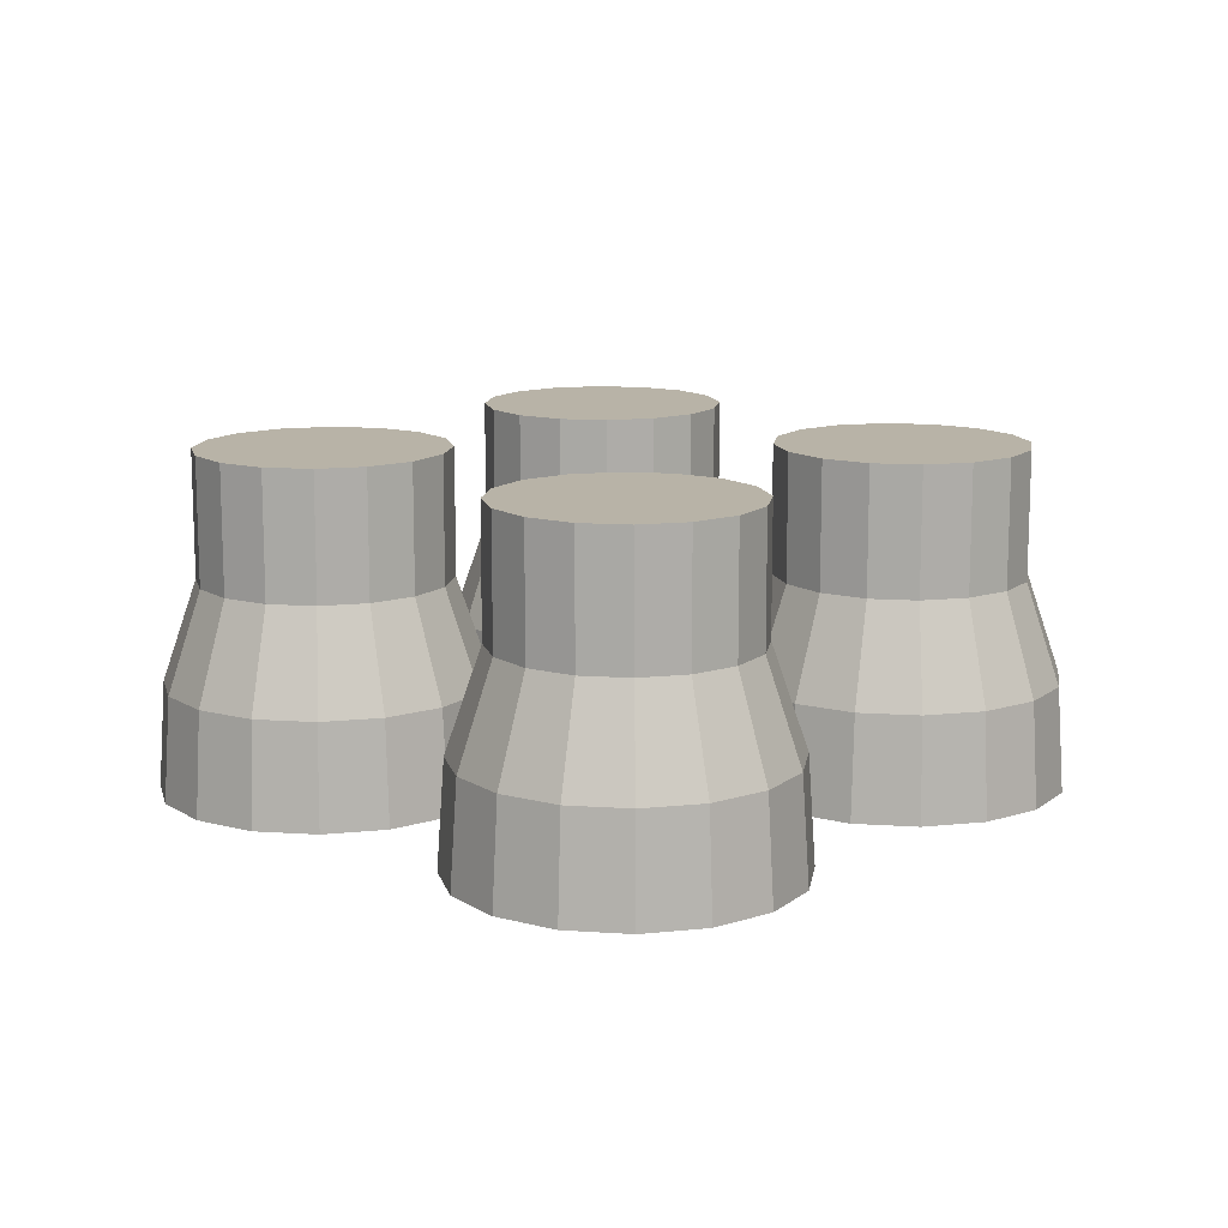
<metadata>
{"format":"obj","ext":"obj","renderer":"f3d","projection":"perspective","resolution":1024,"background":"white","views":[{"elev":12.9,"azim":-2.4,"up":"+Y"}]}
</metadata>
<code>
o Thrusters
v 0.5374 0.5609 1.204
v 0.4965 0.5609 1.41
v 0.3797 0.5609 1.585
v 0.205 0.5609 1.702
v -0.001057 0.5609 1.743
v -0.2071 0.5609 1.702
v -0.3818 0.5609 1.585
v -0.4986 0.5609 1.41
v -0.5396 0.5609 1.204
v -0.4986 0.5609 0.9983
v -0.3818 0.5609 0.8236
v -0.2071 0.5609 0.7068
v -0.001057 0.5609 0.6658
v 0.205 0.5609 0.7068
v 0.3797 0.5609 0.8236
v 0.4965 0.5609 0.9983
v 0.7169 -0.8751 1.204
v 0.6623 -0.8751 1.479
v 0.5066 -0.8751 1.712
v 0.2737 -0.8751 1.868
v -0.001057 -0.8751 1.922
v -0.2758 -0.8751 1.868
v -0.5088 -0.8751 1.712
v -0.6644 -0.8751 1.479
v -0.7191 -0.8751 1.204
v -0.6644 -0.8751 0.9296
v -0.5088 -0.8751 0.6966
v -0.2758 -0.8751 0.541
v -0.001057 -0.8751 0.4863
v 0.2737 -0.8751 0.541
v 0.5066 -0.8751 0.6966
v 0.6623 -0.8751 0.9296
v 0.4965 0.0122 0.9983
v 0.3797 0.0122 0.8236
v 0.205 0.0122 0.7068
v -0.001057 0.0122 0.6658
v -0.2071 0.0122 0.7068
v -0.3818 0.0122 0.8236
v -0.4986 0.0122 0.9983
v -0.5396 0.0122 1.204
v -0.4986 0.0122 1.41
v -0.3818 0.0122 1.585
v -0.2071 0.0122 1.702
v -0.001057 0.0122 1.743
v 0.205 0.0122 1.702
v 0.3797 0.0122 1.585
v 0.4965 0.0122 1.41
v 0.5374 0.0122 1.204
v 0.6006 -0.8051 1.204
v 0.5548 -0.8051 1.435
v 0.4244 -0.8051 1.63
v 0.2292 -0.8051 1.76
v -0.001057 -0.8051 1.806
v -0.2313 -0.8051 1.76
v -0.4265 -0.8051 1.63
v -0.5569 -0.8051 1.435
v -0.6027 -0.8051 1.204
v -0.5569 -0.8051 0.9741
v -0.4265 -0.8051 0.7789
v -0.2313 -0.8051 0.6485
v -0.001057 -0.8051 0.6027
v 0.2292 -0.8051 0.6485
v 0.4244 -0.8051 0.7789
v 0.5548 -0.8051 0.9741
v 0.6006 -0.3913 1.204
v 0.5548 -0.3913 1.435
v 0.4244 -0.3913 1.63
v 0.2292 -0.3913 1.76
v -0.001057 -0.3913 1.806
v -0.2313 -0.3913 1.76
v -0.4265 -0.3913 1.63
v -0.5569 -0.3913 1.435
v -0.6027 -0.3913 1.204
v -0.5569 -0.3913 0.9741
v -0.4265 -0.3913 0.7789
v -0.2313 -0.3913 0.6485
v -0.001057 -0.3913 0.6027
v 0.2292 -0.3913 0.6485
v 0.4244 -0.3913 0.7789
v 0.5548 -0.3913 0.9741
v 0.4803 -0.1611 1.204
v 0.4436 -0.1611 1.389
v 0.3393 -0.1611 1.545
v 0.1831 -0.1611 1.649
v -0.001057 -0.1611 1.686
v -0.1853 -0.1611 1.649
v -0.3414 -0.1611 1.545
v -0.4458 -0.1611 1.389
v -0.4824 -0.1611 1.204
v -0.4458 -0.1611 1.02
v -0.3414 -0.1611 0.864
v -0.1853 -0.1611 0.7596
v -0.001057 -0.1611 0.723
v 0.1831 -0.1611 0.7596
v 0.3393 -0.1611 0.864
v 0.4436 -0.1611 1.02
v 0.4803 0.09164 1.204
v 0.4436 0.09164 1.389
v 0.3393 0.09164 1.545
v 0.1831 0.09164 1.649
v -0.001057 0.09164 1.686
v -0.1853 0.09164 1.649
v -0.3414 0.09164 1.545
v -0.4458 0.09164 1.389
v -0.4824 0.09164 1.204
v -0.4458 0.09164 1.02
v -0.3414 0.09164 0.864
v -0.1853 0.09164 0.7596
v -0.001057 0.09164 0.723
v 0.1831 0.09164 0.7596
v 0.3393 0.09164 0.864
v 0.4436 0.09164 1.02
v 0.6862 -0.422 1.204
v 0.6339 -0.422 1.467
v 0.4849 -0.422 1.69
v 0.262 -0.422 1.839
v -0.001057 -0.422 1.892
v -0.2641 -0.422 1.839
v -0.487 -0.422 1.69
v -0.636 -0.422 1.467
v -0.6883 -0.422 1.204
v -0.636 -0.422 0.9413
v -0.487 -0.422 0.7184
v -0.2641 -0.422 0.5694
v -0.001057 -0.422 0.5171
v 0.262 -0.422 0.5694
v 0.4849 -0.422 0.7184
v 0.6339 -0.422 0.9413
v -0.6566 0.5609 0.005207
v -0.6976 0.5609 0.2113
v -0.8143 0.5609 0.386
v -0.989 0.5609 0.5027
v -1.195 0.5609 0.5437
v -1.401 0.5609 0.5027
v -1.576 0.5609 0.386
v -1.693 0.5609 0.2113
v -1.734 0.5609 0.005207
v -1.693 0.5609 -0.2009
v -1.576 0.5609 -0.3756
v -1.401 0.5609 -0.4923
v -1.195 0.5609 -0.5333
v -0.989 0.5609 -0.4923
v -0.8143 0.5609 -0.3756
v -0.6976 0.5609 -0.2009
v -0.4771 -0.8751 0.005207
v -0.5318 -0.8751 0.28
v -0.6874 -0.8751 0.5129
v -0.9203 -0.8751 0.6686
v -1.195 -0.8751 0.7232
v -1.47 -0.8751 0.6686
v -1.703 -0.8751 0.5129
v -1.858 -0.8751 0.28
v -1.913 -0.8751 0.005207
v -1.858 -0.8751 -0.2696
v -1.703 -0.8751 -0.5025
v -1.47 -0.8751 -0.6581
v -1.195 -0.8751 -0.7128
v -0.9203 -0.8751 -0.6581
v -0.6874 -0.8751 -0.5025
v -0.5318 -0.8751 -0.2696
v -0.6976 0.0122 -0.2009
v -0.8143 0.0122 -0.3756
v -0.989 0.0122 -0.4923
v -1.195 0.0122 -0.5333
v -1.401 0.0122 -0.4923
v -1.576 0.0122 -0.3756
v -1.693 0.0122 -0.2009
v -1.734 0.0122 0.005207
v -1.693 0.0122 0.2113
v -1.576 0.0122 0.386
v -1.401 0.0122 0.5027
v -1.195 0.0122 0.5437
v -0.989 0.0122 0.5027
v -0.8143 0.0122 0.386
v -0.6976 0.0122 0.2113
v -0.6566 0.0122 0.005207
v -0.5934 -0.8051 0.005207
v -0.6392 -0.8051 0.2355
v -0.7696 -0.8051 0.4307
v -0.9648 -0.8051 0.5611
v -1.195 -0.8051 0.6069
v -1.425 -0.8051 0.5611
v -1.621 -0.8051 0.4307
v -1.751 -0.8051 0.2355
v -1.797 -0.8051 0.005207
v -1.751 -0.8051 -0.225
v -1.621 -0.8051 -0.4202
v -1.425 -0.8051 -0.5507
v -1.195 -0.8051 -0.5965
v -0.9648 -0.8051 -0.5507
v -0.7696 -0.8051 -0.4202
v -0.6392 -0.8051 -0.225
v -0.5934 -0.3913 0.005207
v -0.6392 -0.3913 0.2355
v -0.7696 -0.3913 0.4307
v -0.9648 -0.3913 0.5611
v -1.195 -0.3913 0.6069
v -1.425 -0.3913 0.5611
v -1.621 -0.3913 0.4307
v -1.751 -0.3913 0.2355
v -1.797 -0.3913 0.005207
v -1.751 -0.3913 -0.225
v -1.621 -0.3913 -0.4202
v -1.425 -0.3913 -0.5507
v -1.195 -0.3913 -0.5965
v -0.9648 -0.3913 -0.5507
v -0.7696 -0.3913 -0.4202
v -0.6392 -0.3913 -0.225
v -0.7138 -0.1611 0.005207
v -0.7504 -0.1611 0.1894
v -0.8547 -0.1611 0.3456
v -1.011 -0.1611 0.4499
v -1.195 -0.1611 0.4866
v -1.379 -0.1611 0.4499
v -1.535 -0.1611 0.3456
v -1.64 -0.1611 0.1894
v -1.676 -0.1611 0.005207
v -1.64 -0.1611 -0.179
v -1.535 -0.1611 -0.3352
v -1.379 -0.1611 -0.4395
v -1.195 -0.1611 -0.4761
v -1.011 -0.1611 -0.4395
v -0.8547 -0.1611 -0.3352
v -0.7504 -0.1611 -0.179
v -0.7138 0.09164 0.005207
v -0.7504 0.09164 0.1894
v -0.8547 0.09164 0.3456
v -1.011 0.09164 0.4499
v -1.195 0.09164 0.4866
v -1.379 0.09164 0.4499
v -1.535 0.09164 0.3456
v -1.64 0.09164 0.1894
v -1.676 0.09164 0.005207
v -1.64 0.09164 -0.179
v -1.535 0.09164 -0.3352
v -1.379 0.09164 -0.4395
v -1.195 0.09164 -0.4761
v -1.011 0.09164 -0.4395
v -0.8547 0.09164 -0.3352
v -0.7504 0.09164 -0.179
v -0.5078 -0.422 0.005207
v -0.5601 -0.422 0.2682
v -0.7091 -0.422 0.4912
v -0.9321 -0.422 0.6402
v -1.195 -0.422 0.6925
v -1.458 -0.422 0.6402
v -1.681 -0.422 0.4912
v -1.83 -0.422 0.2682
v -1.882 -0.422 0.005207
v -1.83 -0.422 -0.2578
v -1.681 -0.422 -0.4808
v -1.458 -0.422 -0.6298
v -1.195 -0.422 -0.6821
v -0.9321 -0.422 -0.6298
v -0.7091 -0.422 -0.4808
v -0.5601 -0.422 -0.2578
v 1.737 0.5609 0.005207
v 1.696 0.5609 0.2113
v 1.579 0.5609 0.386
v 1.404 0.5609 0.5027
v 1.198 0.5609 0.5437
v 0.992 0.5609 0.5027
v 0.8173 0.5609 0.386
v 0.7006 0.5609 0.2113
v 0.6596 0.5609 0.005207
v 0.7006 0.5609 -0.2009
v 0.8173 0.5609 -0.3756
v 0.992 0.5609 -0.4923
v 1.198 0.5609 -0.5333
v 1.404 0.5609 -0.4923
v 1.579 0.5609 -0.3756
v 1.696 0.5609 -0.2009
v 1.916 -0.8751 0.005207
v 1.861 -0.8751 0.28
v 1.706 -0.8751 0.5129
v 1.473 -0.8751 0.6686
v 1.198 -0.8751 0.7232
v 0.9233 -0.8751 0.6686
v 0.6904 -0.8751 0.5129
v 0.5347 -0.8751 0.28
v 0.4801 -0.8751 0.005207
v 0.5347 -0.8751 -0.2696
v 0.6904 -0.8751 -0.5025
v 0.9233 -0.8751 -0.6581
v 1.198 -0.8751 -0.7128
v 1.473 -0.8751 -0.6581
v 1.706 -0.8751 -0.5025
v 1.861 -0.8751 -0.2696
v 1.696 0.0122 -0.2009
v 1.579 0.0122 -0.3756
v 1.404 0.0122 -0.4923
v 1.198 0.0122 -0.5333
v 0.992 0.0122 -0.4923
v 0.8173 0.0122 -0.3756
v 0.7006 0.0122 -0.2009
v 0.6596 0.0122 0.005207
v 0.7006 0.0122 0.2113
v 0.8173 0.0122 0.386
v 0.992 0.0122 0.5027
v 1.198 0.0122 0.5437
v 1.404 0.0122 0.5027
v 1.579 0.0122 0.386
v 1.696 0.0122 0.2113
v 1.737 0.0122 0.005207
v 1.8 -0.8051 0.005207
v 1.754 -0.8051 0.2355
v 1.624 -0.8051 0.4307
v 1.428 -0.8051 0.5611
v 1.198 -0.8051 0.6069
v 0.9678 -0.8051 0.5611
v 0.7726 -0.8051 0.4307
v 0.6422 -0.8051 0.2355
v 0.5964 -0.8051 0.005207
v 0.6422 -0.8051 -0.225
v 0.7726 -0.8051 -0.4202
v 0.9678 -0.8051 -0.5507
v 1.198 -0.8051 -0.5965
v 1.428 -0.8051 -0.5507
v 1.624 -0.8051 -0.4202
v 1.754 -0.8051 -0.225
v 1.8 -0.3913 0.005207
v 1.754 -0.3913 0.2355
v 1.624 -0.3913 0.4307
v 1.428 -0.3913 0.5611
v 1.198 -0.3913 0.6069
v 0.9678 -0.3214 0.5611
v 0.7726 -0.3913 0.4307
v 0.6422 -0.3913 0.2355
v 0.5964 -0.3913 0.005207
v 0.6422 -0.3913 -0.225
v 0.7726 -0.3913 -0.4202
v 0.9678 -0.3913 -0.5507
v 1.198 -0.3913 -0.5965
v 1.428 -0.3913 -0.5507
v 1.624 -0.3913 -0.4202
v 1.754 -0.3913 -0.225
v 1.679 -0.1611 0.005207
v 1.643 -0.1611 0.1894
v 1.538 -0.1611 0.3456
v 1.382 -0.1611 0.4499
v 1.198 -0.1611 0.4866
v 1.014 -0.1611 0.4499
v 0.8577 -0.1611 0.3456
v 0.7534 -0.1611 0.1894
v 0.7167 -0.1611 0.005207
v 0.7534 -0.1611 -0.179
v 0.8577 -0.1611 -0.3352
v 1.014 -0.1611 -0.4395
v 1.198 -0.1611 -0.4761
v 1.382 -0.1611 -0.4395
v 1.538 -0.1611 -0.3352
v 1.643 -0.1611 -0.179
v 1.679 0.09164 0.005207
v 1.643 0.09164 0.1894
v 1.538 0.09164 0.3456
v 1.382 0.09164 0.4499
v 1.198 0.09164 0.4866
v 1.014 0.09164 0.4499
v 0.8577 0.09164 0.3456
v 0.7534 0.09164 0.1894
v 0.7167 0.09164 0.005207
v 0.7534 0.09164 -0.179
v 0.8577 0.09164 -0.3352
v 1.014 0.09164 -0.4395
v 1.198 0.09164 -0.4761
v 1.382 0.09164 -0.4395
v 1.538 0.09164 -0.3352
v 1.643 0.09164 -0.179
v 1.885 -0.422 0.005207
v 1.833 -0.422 0.2682
v 1.684 -0.422 0.4912
v 1.461 -0.422 0.6402
v 1.198 -0.422 0.6925
v 0.9351 -0.422 0.6402
v 0.7121 -0.422 0.4912
v 0.5631 -0.422 0.2682
v 0.5108 -0.422 0.005207
v 0.5631 -0.422 -0.2578
v 0.7121 -0.422 -0.4808
v 0.9351 -0.422 -0.6298
v 1.198 -0.422 -0.6821
v 1.461 -0.422 -0.6298
v 1.684 -0.422 -0.4808
v 1.833 -0.422 -0.2578
v 0.5374 0.5609 -1.214
v 0.4965 0.5609 -1.008
v 0.3797 0.5609 -0.8335
v 0.205 0.5609 -0.7168
v -0.001057 0.5609 -0.6758
v -0.2071 0.5609 -0.7168
v -0.3818 0.5609 -0.8335
v -0.4986 0.5609 -1.008
v -0.5396 0.5609 -1.214
v -0.4986 0.5609 -1.42
v -0.3818 0.5609 -1.595
v -0.2071 0.5609 -1.712
v -0.001057 0.5609 -1.753
v 0.205 0.5609 -1.712
v 0.3797 0.5609 -1.595
v 0.4965 0.5609 -1.42
v 0.7169 -0.8751 -1.214
v 0.6623 -0.8751 -0.9395
v 0.5066 -0.8751 -0.7066
v 0.2737 -0.8751 -0.551
v -0.001057 -0.8751 -0.4963
v -0.2758 -0.8751 -0.551
v -0.5088 -0.8751 -0.7066
v -0.6644 -0.8751 -0.9395
v -0.7191 -0.8751 -1.214
v -0.6644 -0.8751 -1.489
v -0.5088 -0.8751 -1.722
v -0.2758 -0.8751 -1.878
v -0.001057 -0.8751 -1.932
v 0.2737 -0.8751 -1.878
v 0.5066 -0.8751 -1.722
v 0.6623 -0.8751 -1.489
v 0.4965 0.0122 -1.42
v 0.3797 0.0122 -1.595
v 0.205 0.0122 -1.712
v -0.001057 0.0122 -1.753
v -0.2071 0.0122 -1.712
v -0.3818 0.0122 -1.595
v -0.4986 0.0122 -1.42
v -0.5396 0.0122 -1.214
v -0.4986 0.0122 -1.008
v -0.3818 0.0122 -0.8335
v -0.2071 0.0122 -0.7168
v -0.001057 0.0122 -0.6758
v 0.205 0.0122 -0.7168
v 0.3797 0.0122 -0.8335
v 0.4965 0.0122 -1.008
v 0.5374 0.0122 -1.214
v 0.6006 -0.8051 -1.214
v 0.5548 -0.8051 -0.984
v 0.4244 -0.8051 -0.7888
v 0.2292 -0.8051 -0.6584
v -0.001057 -0.8051 -0.6126
v -0.2313 -0.8051 -0.6584
v -0.4265 -0.8051 -0.7888
v -0.5569 -0.8051 -0.984
v -0.6027 -0.8051 -1.214
v -0.5569 -0.8051 -1.445
v -0.4265 -0.8051 -1.64
v -0.2313 -0.8051 -1.77
v -0.001057 -0.8051 -1.816
v 0.2292 -0.8051 -1.77
v 0.4244 -0.8051 -1.64
v 0.5548 -0.8051 -1.445
v 0.6006 -0.3913 -1.214
v 0.5548 -0.3913 -0.984
v 0.4244 -0.3913 -0.7888
v 0.2292 -0.3913 -0.6584
v -0.001057 -0.3913 -0.6126
v -0.2313 -0.3913 -0.6584
v -0.4265 -0.3913 -0.7888
v -0.5569 -0.3913 -0.984
v -0.6027 -0.3913 -1.214
v -0.5569 -0.3913 -1.445
v -0.4265 -0.3913 -1.64
v -0.2313 -0.3913 -1.77
v -0.001057 -0.3913 -1.816
v 0.2292 -0.3913 -1.77
v 0.4244 -0.3913 -1.64
v 0.5548 -0.3913 -1.445
v 0.4803 -0.1611 -1.214
v 0.4436 -0.1611 -1.03
v 0.3393 -0.1611 -0.8739
v 0.1831 -0.1611 -0.7696
v -0.001057 -0.1611 -0.7329
v -0.1853 -0.1611 -0.7696
v -0.3414 -0.1611 -0.8739
v -0.4458 -0.1611 -1.03
v -0.4824 -0.1611 -1.214
v -0.4458 -0.1611 -1.398
v -0.3414 -0.1611 -1.555
v -0.1853 -0.1611 -1.659
v -0.001057 -0.1611 -1.696
v 0.1831 -0.1611 -1.659
v 0.3393 -0.1611 -1.555
v 0.4436 -0.1611 -1.398
v 0.4803 0.09164 -1.214
v 0.4436 0.09164 -1.03
v 0.3393 0.09164 -0.8739
v 0.1831 0.09164 -0.7696
v -0.001057 0.09164 -0.7329
v -0.1853 0.09164 -0.7696
v -0.3414 0.09164 -0.8739
v -0.4458 0.09164 -1.03
v -0.4824 0.09164 -1.214
v -0.4458 0.09164 -1.398
v -0.3414 0.09164 -1.555
v -0.1853 0.09164 -1.659
v -0.001057 0.09164 -1.696
v 0.1831 0.09164 -1.659
v 0.3393 0.09164 -1.555
v 0.4436 0.09164 -1.398
v 0.6862 -0.422 -1.214
v 0.6339 -0.422 -0.9513
v 0.4849 -0.422 -0.7283
v 0.262 -0.422 -0.5793
v -0.001057 -0.422 -0.527
v -0.2641 -0.422 -0.5793
v -0.487 -0.422 -0.7283
v -0.636 -0.422 -0.9513
v -0.6883 -0.422 -1.214
v -0.636 -0.422 -1.477
v -0.487 -0.422 -1.7
v -0.2641 -0.422 -1.849
v -0.001057 -0.422 -1.902
v 0.262 -0.422 -1.849
v 0.4849 -0.422 -1.7
v 0.6339 -0.422 -1.477
g Thrusters_default
f 1 48 33 16
f 3 46 47 2
f 7 42 43 6
f 9 40 41 8
f 12 37 38 11
f 14 35 36 13
f 18 50 49 17
f 18 114 115 19
f 20 52 51 19
f 22 54 53 21
f 22 118 119 23
f 24 56 55 23
f 24 120 121 25
f 26 58 57 25
f 27 123 124 28
f 29 61 60 28
f 30 126 127 31
f 32 64 63 31
f 32 128 113 17
f 49 65 80 64
f 51 67 66 50
f 53 69 68 52
f 55 71 70 54
f 59 75 74 58
f 62 78 77 61
f 66 82 81 65
f 70 86 85 69
f 73 89 88 72
f 77 93 92 76
f 79 95 94 78
f 81 97 112 96
f 84 100 99 83
f 87 103 102 86
f 90 106 105 89
f 92 108 107 91
f 94 110 109 93
f 114 113 48 47
f 117 116 45 44
f 120 119 42 41
f 123 122 39 38
f 125 124 37 36
f 128 127 34 33
f 130 175 176 129
f 132 173 174 131
f 134 171 172 133
f 136 169 170 135
f 139 166 167 138
f 142 163 164 141
f 144 161 162 143
f 145 241 242 146
f 147 243 244 148
f 149 181 180 148
f 149 245 246 150
f 151 183 182 150
f 151 247 248 152
f 153 249 250 154
f 155 187 186 154
f 155 251 252 156
f 157 189 188 156
f 157 253 254 158
f 159 191 190 158
f 159 255 256 160
f 161 176 241 256
f 177 193 208 192
f 179 195 194 178
f 182 198 197 181
f 185 201 200 184
f 188 204 203 187
f 190 206 205 189
f 194 210 209 193
f 196 212 211 195
f 199 215 214 198
f 202 218 217 201
f 205 221 220 204
f 208 224 223 207
f 209 225 240 224
f 211 227 226 210
f 214 230 229 213
f 216 232 231 215
f 219 235 234 218
f 222 238 237 221
f 243 242 175 174
f 245 244 173 172
f 247 246 171 170
f 249 248 169 168
f 253 252 165 164
f 255 254 163 162
f 257 304 289 272
f 259 302 303 258
f 261 300 301 260
f 263 298 299 262
f 266 295 296 265
f 269 292 293 268
f 271 290 291 270
f 273 305 320 288
f 275 307 306 274
f 276 372 373 277
f 278 310 309 277
f 278 374 375 279
f 280 312 311 279
f 282 314 313 281
f 282 378 379 283
f 285 317 316 284
f 285 381 382 286
f 306 322 321 305
f 308 324 323 307
f 311 327 326 310
f 316 332 331 315
f 319 335 334 318
f 321 337 352 336
f 326 342 341 325
f 329 345 344 328
f 331 347 346 330
f 334 350 349 333
f 339 355 354 338
f 341 357 356 340
f 343 359 358 342
f 346 362 361 345
f 349 365 364 348
f 352 368 367 351
f 370 369 304 303
f 372 371 302 301
f 374 373 300 299
f 377 376 297 296
f 380 379 294 293
f 384 383 290 289
f 385 432 417 400
f 388 429 430 387
f 390 427 428 389
f 394 423 424 393
f 396 421 422 395
f 398 419 420 397
f 401 433 448 416
f 403 435 434 402
f 403 499 500 404
f 405 437 436 404
f 405 501 502 406
f 407 439 438 406
f 408 504 505 409
f 410 442 441 409
f 412 444 443 411
f 413 509 510 414
f 415 447 446 414
f 415 511 512 416
f 434 450 449 433
f 436 452 451 435
f 440 456 455 439
f 443 459 458 442
f 445 461 460 444
f 448 464 463 447
f 449 465 480 464
f 451 467 466 450
f 454 470 469 453
f 457 473 472 456
f 460 476 475 459
f 462 478 477 461
f 466 482 481 465
f 469 485 484 468
f 471 487 486 470
f 475 491 490 474
f 477 493 492 476
f 479 495 494 478
f 498 497 432 431
f 501 500 429 428
f 504 503 426 425
f 507 506 423 422
f 509 508 421 420
f 511 510 419 418
f 2 47 48 1
f 5 44 45 4
f 8 41 42 7
f 10 39 40 9
f 13 36 37 12
f 15 34 35 14
f 17 49 64 32
f 17 113 114 18
f 19 51 50 18
f 21 53 52 20
f 23 55 54 22
f 23 119 120 24
f 25 57 56 24
f 25 121 122 26
f 27 59 58 26
f 28 124 125 29
f 30 62 61 29
f 31 127 128 32
f 33 48 113 128
f 50 66 65 49
f 52 68 67 51
f 54 70 69 53
f 56 72 71 55
f 58 74 73 57
f 61 77 76 60
f 64 80 79 63
f 65 81 96 80
f 67 83 82 66
f 69 85 84 68
f 71 87 86 70
f 75 91 90 74
f 78 94 93 77
f 82 98 97 81
f 86 102 101 85
f 88 104 103 87
f 93 109 108 92
f 96 112 111 95
f 116 115 46 45
f 118 117 44 43
f 121 120 41 40
f 124 123 38 37
f 126 125 36 35
f 129 176 161 144
f 131 174 175 130
f 133 172 173 132
f 135 170 171 134
f 137 168 169 136
f 141 164 165 140
f 143 162 163 142
f 146 178 177 145
f 146 242 243 147
f 148 244 245 149
f 150 182 181 149
f 150 246 247 151
f 152 184 183 151
f 152 248 249 153
f 154 186 185 153
f 154 250 251 155
f 156 188 187 155
f 156 252 253 157
f 158 190 189 157
f 158 254 255 159
f 160 192 191 159
f 160 256 241 145
f 180 196 195 179
f 183 199 198 182
f 187 203 202 186
f 189 205 204 188
f 191 207 206 190
f 193 209 224 208
f 195 211 210 194
f 197 213 212 196
f 200 216 215 199
f 206 222 221 205
f 210 226 225 209
f 212 228 227 211
f 215 231 230 214
f 217 233 232 216
f 220 236 235 219
f 223 239 238 222
f 242 241 176 175
f 244 243 174 173
f 246 245 172 171
f 248 247 170 169
f 250 249 168 167
f 252 251 166 165
f 254 253 164 163
f 256 255 162 161
f 258 303 304 257
f 260 301 302 259
f 262 299 300 261
f 265 296 297 264
f 268 293 294 267
f 272 289 290 271
f 274 306 305 273
f 275 371 372 276
f 277 373 374 278
f 279 311 310 278
f 279 375 376 280
f 281 313 312 280
f 281 377 378 282
f 284 316 315 283
f 284 380 381 285
f 286 382 383 287
f 288 320 319 287
f 289 304 369 384
f 305 321 336 320
f 307 323 322 306
f 309 325 324 308
f 312 328 327 311
f 315 331 330 314
f 318 334 333 317
f 324 340 339 323
f 327 343 342 326
f 330 346 345 329
f 333 349 348 332
f 336 352 351 335
f 338 354 353 337
f 342 358 357 341
f 345 361 360 344
f 348 364 363 347
f 350 366 365 349
f 371 370 303 302
f 373 372 301 300
f 375 374 299 298
f 379 378 295 294
f 382 381 292 291
f 385 400 399 398 397 396 395 394 393 392 391 390 389 388 387 386
f 401 497 498 402
f 404 436 435 403
f 404 500 501 405
f 406 438 437 405
f 408 440 439 407
f 409 505 506 410
f 411 443 442 410
f 411 507 508 412
f 414 446 445 413
f 414 510 511 415
f 416 448 447 415
f 417 432 497 512
f 433 449 464 448
f 435 451 450 434
f 439 455 454 438
f 441 457 456 440
f 444 460 459 443
f 447 463 462 446
f 450 466 465 449
f 453 469 468 452
f 456 472 471 455
f 459 475 474 458
f 461 477 476 460
f 464 480 479 463
f 465 481 496 480
f 467 483 482 466
f 470 486 485 469
f 474 490 489 473
f 476 492 491 475
f 478 494 493 477
f 499 498 431 430
f 503 502 427 426
f 505 504 425 424
f 510 509 420 419
f 1 16 15 14 13 12 11 10 9 8 7 6 5 4 3 2
f 19 115 116 20
f 21 117 118 22
f 26 122 123 27
f 28 60 59 27
f 29 125 126 30
f 57 73 72 56
f 63 79 78 62
f 68 84 83 67
f 72 88 87 71
f 74 90 89 73
f 76 92 91 75
f 80 96 95 79
f 83 99 98 82
f 85 101 100 84
f 89 105 104 88
f 91 107 106 90
f 95 111 110 94
f 115 114 47 46
f 119 118 43 42
f 122 121 40 39
f 127 126 35 34
f 129 144 143 142 141 140 139 138 137 136 135 134 133 132 131 130
f 145 177 192 160
f 147 179 178 146
f 153 185 184 152
f 178 194 193 177
f 181 197 196 180
f 184 200 199 183
f 186 202 201 185
f 192 208 207 191
f 198 214 213 197
f 201 217 216 200
f 203 219 218 202
f 207 223 222 206
f 226 227 228 229 230 231 232 233 234 235 236 237 238 239 240 225
f 251 250 167 166
f 257 272 271 270 269 268 267 266 265 264 263 262 261 260 259 258
f 273 369 370 274
f 277 309 308 276
f 280 376 377 281
f 283 315 314 282
f 283 379 380 284
f 287 319 318 286
f 287 383 384 288
f 310 326 325 309
f 313 329 328 312
f 317 333 332 316
f 320 336 335 319
f 323 339 338 322
f 325 341 340 324
f 332 348 347 331
f 337 353 368 352
f 340 356 355 339
f 344 360 359 343
f 347 363 362 346
f 351 367 366 350
f 376 375 298 297
f 378 377 296 295
f 381 380 293 292
f 383 382 291 290
f 387 430 431 386
f 389 428 429 388
f 392 425 426 391
f 395 422 423 394
f 397 420 421 396
f 399 418 419 398
f 402 434 433 401
f 402 498 499 403
f 406 502 503 407
f 409 441 440 408
f 410 506 507 411
f 413 445 444 412
f 416 512 497 401
f 438 454 453 437
f 442 458 457 441
f 446 462 461 445
f 455 471 470 454
f 463 479 478 462
f 468 484 483 467
f 473 489 488 472
f 480 496 495 479
f 500 499 430 429
f 502 501 428 427
f 506 505 424 423
f 508 507 422 421
f 512 511 418 417
f 4 45 46 3
f 6 43 44 5
f 11 38 39 10
f 16 33 34 15
f 20 116 117 21
f 31 63 62 30
f 60 76 75 59
f 98 99 100 101 102 103 104 105 106 107 108 109 110 111 112 97
f 138 167 168 137
f 140 165 166 139
f 148 180 179 147
f 204 220 219 203
f 213 229 228 212
f 218 234 233 217
f 221 237 236 220
f 224 240 239 223
f 264 297 298 263
f 267 294 295 266
f 270 291 292 269
f 274 370 371 275
f 276 308 307 275
f 286 318 317 285
f 288 384 369 273
f 314 330 329 313
f 322 338 337 321
f 328 344 343 327
f 335 351 350 334
f 354 355 356 357 358 359 360 361 362 363 364 365 366 367 368 353
f 386 431 432 385
f 391 426 427 390
f 393 424 425 392
f 400 417 418 399
f 407 503 504 408
f 412 508 509 413
f 437 453 452 436
f 452 468 467 451
f 458 474 473 457
f 482 483 484 485 486 487 488 489 490 491 492 493 494 495 496 481
f 472 488 487 471

</code>
